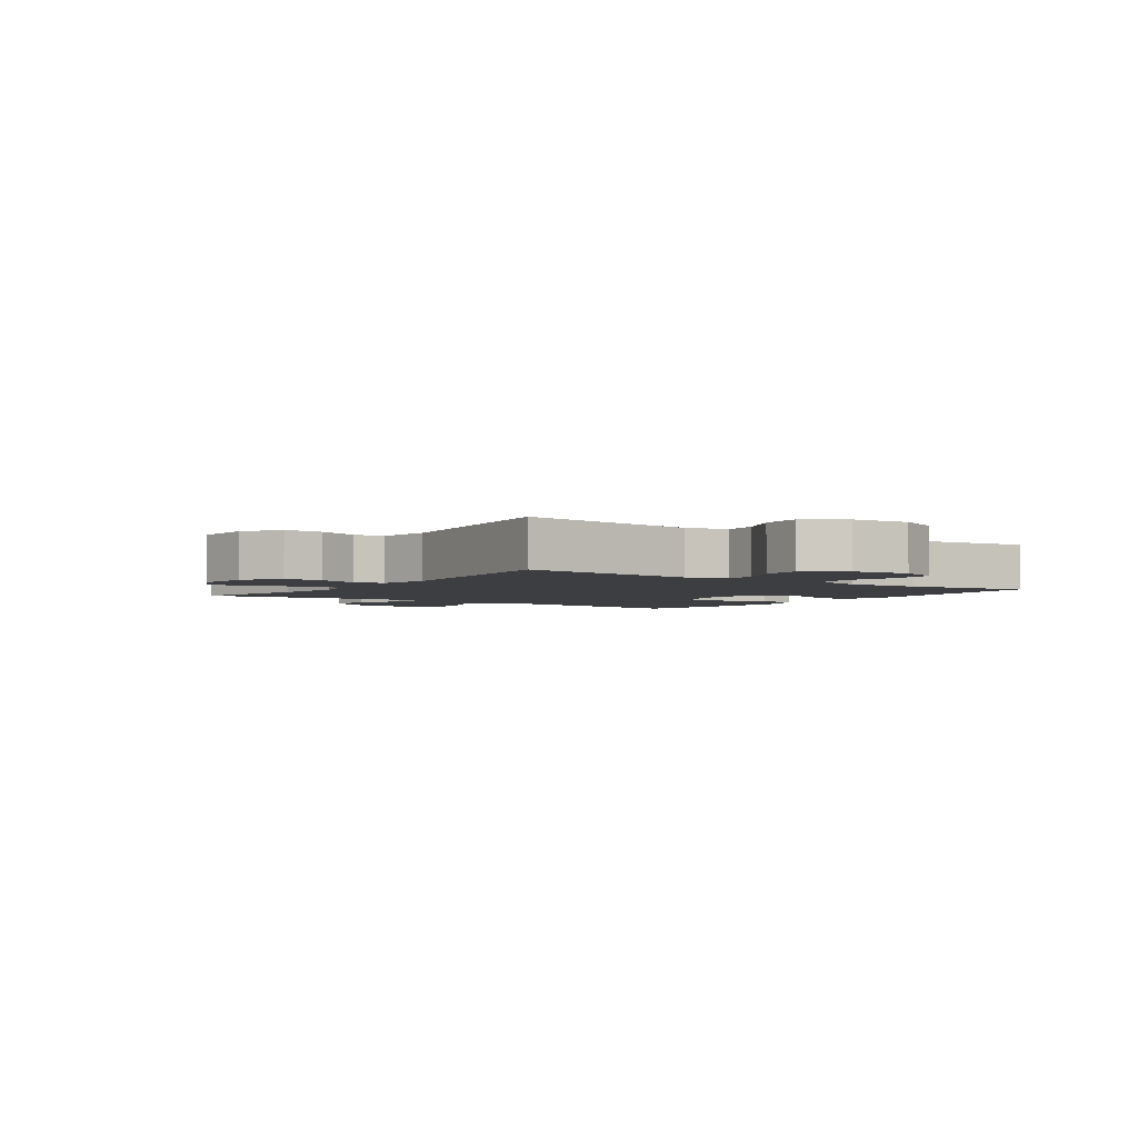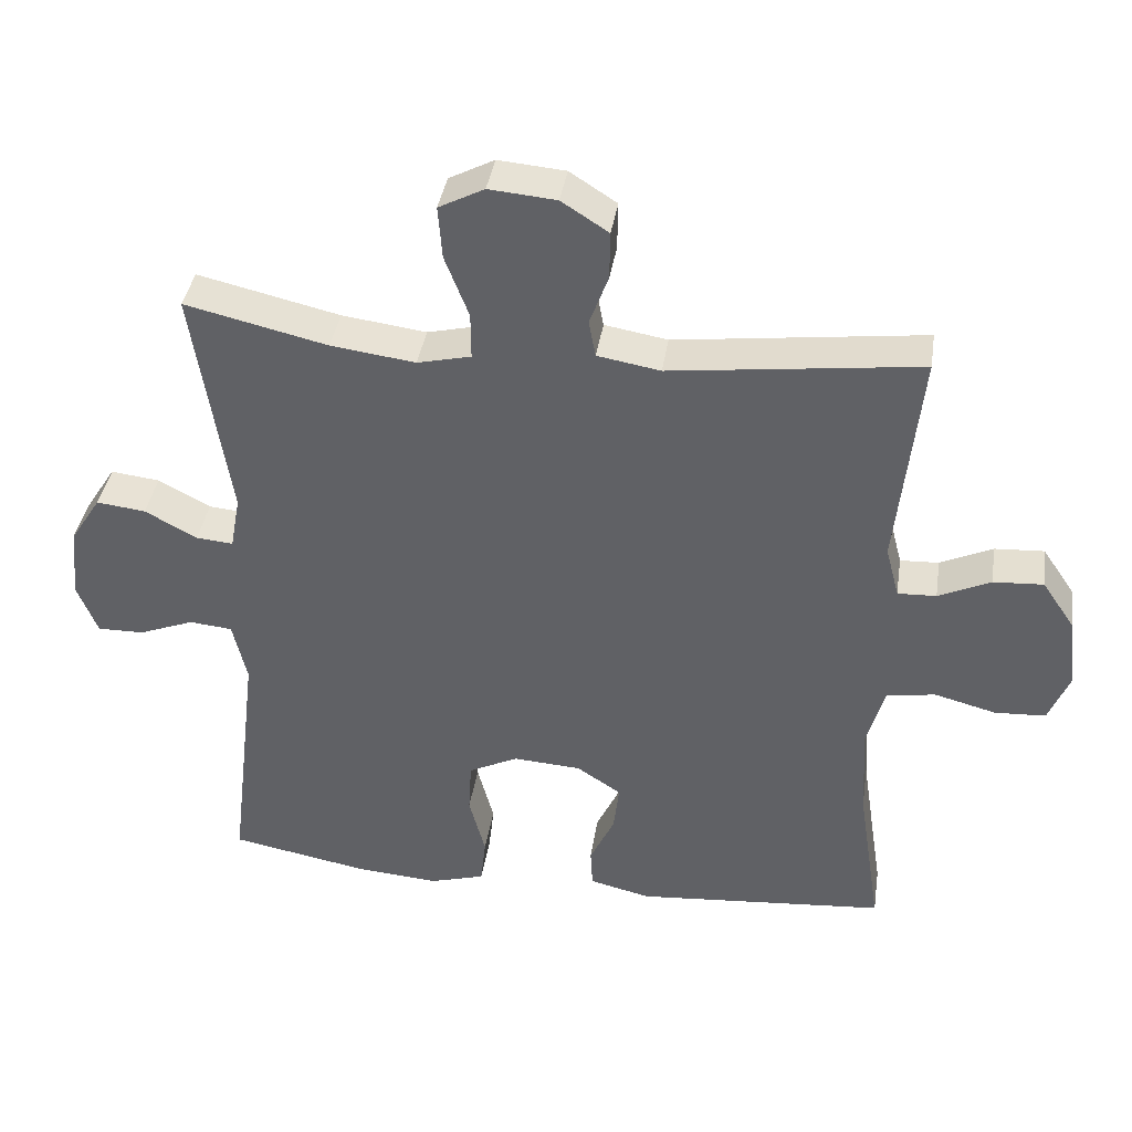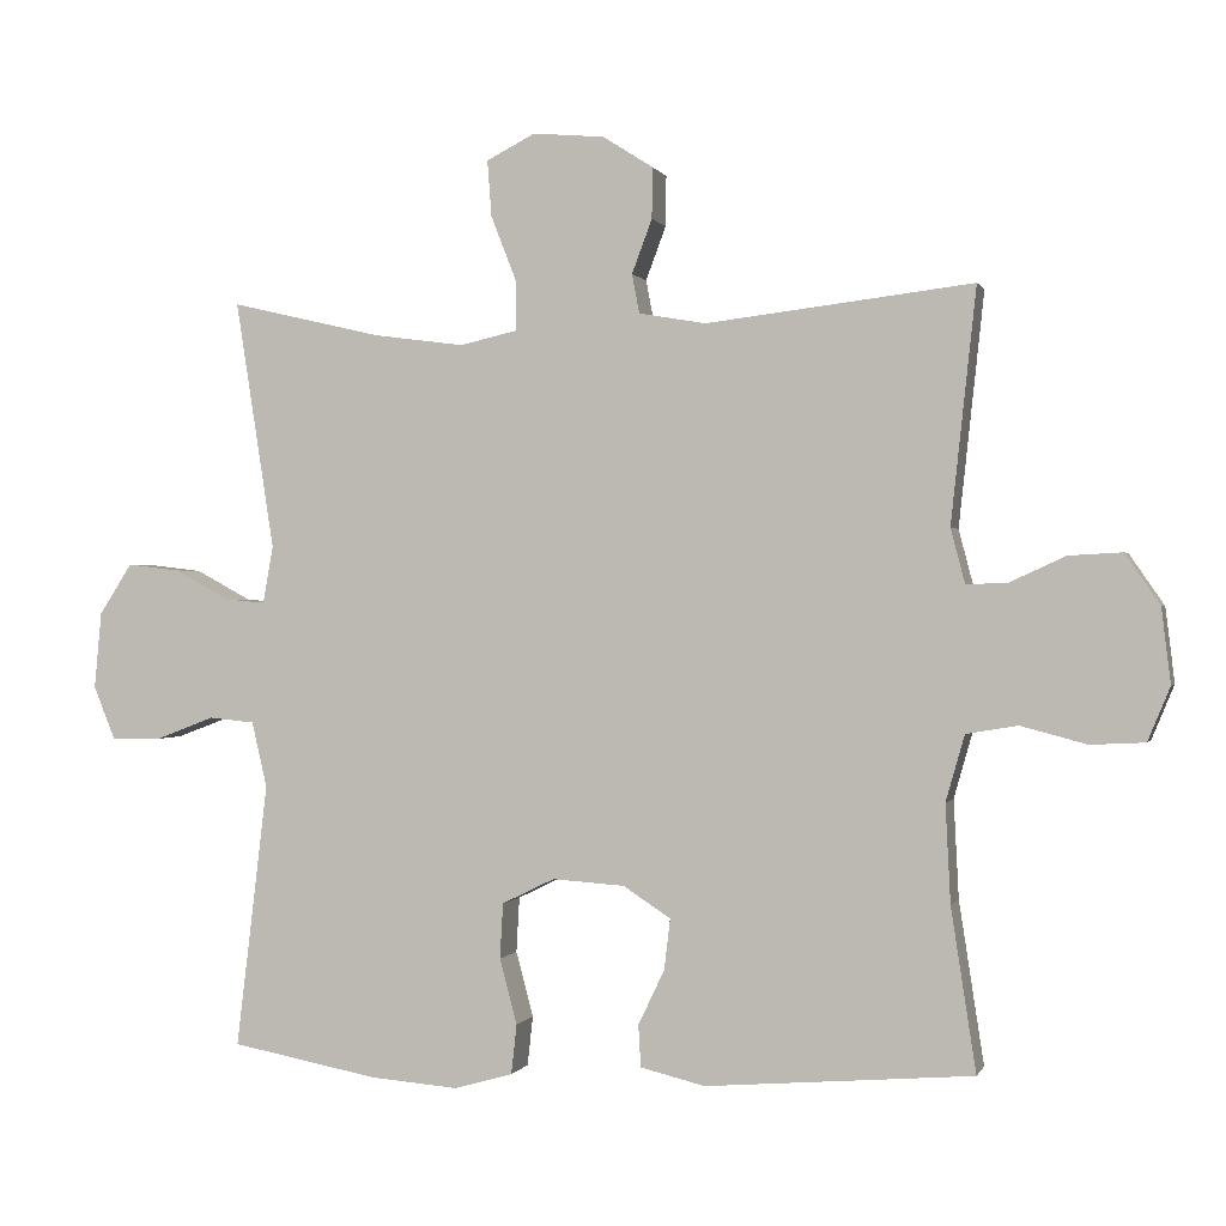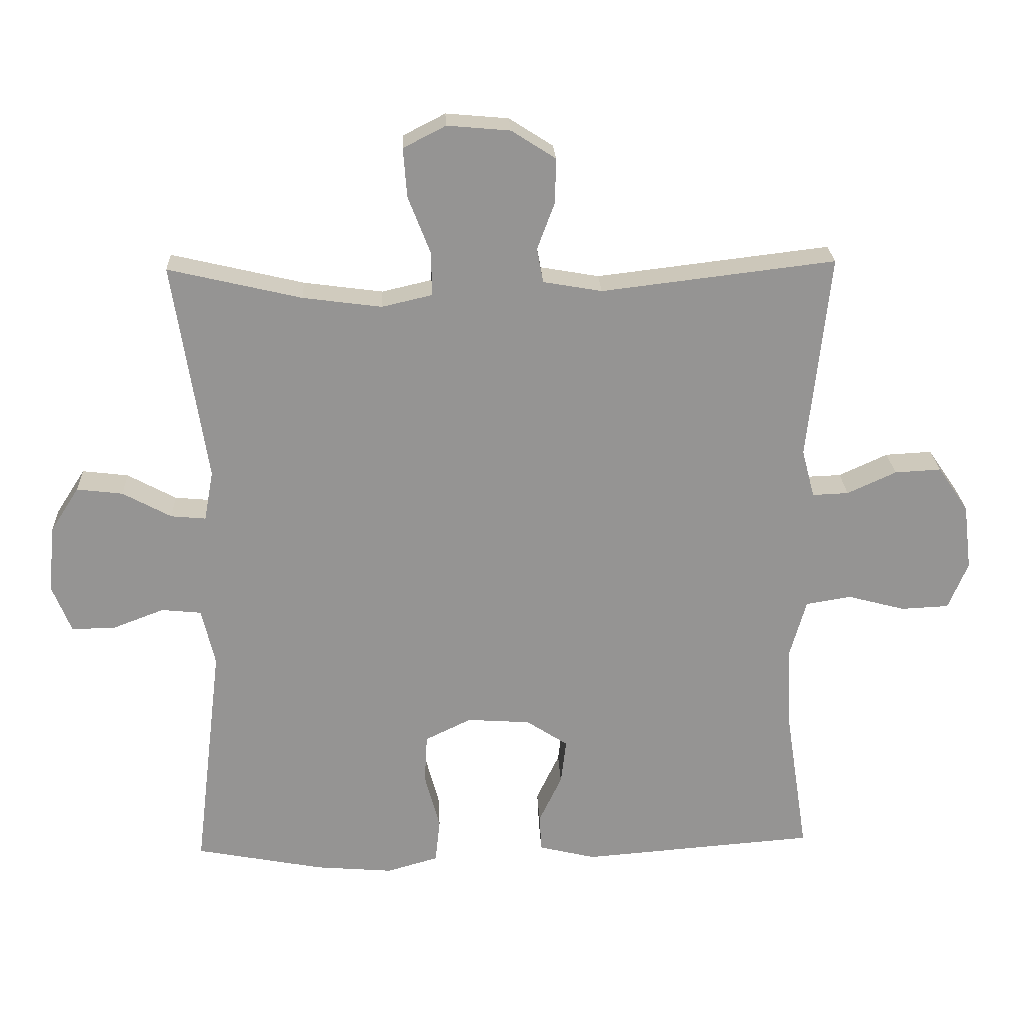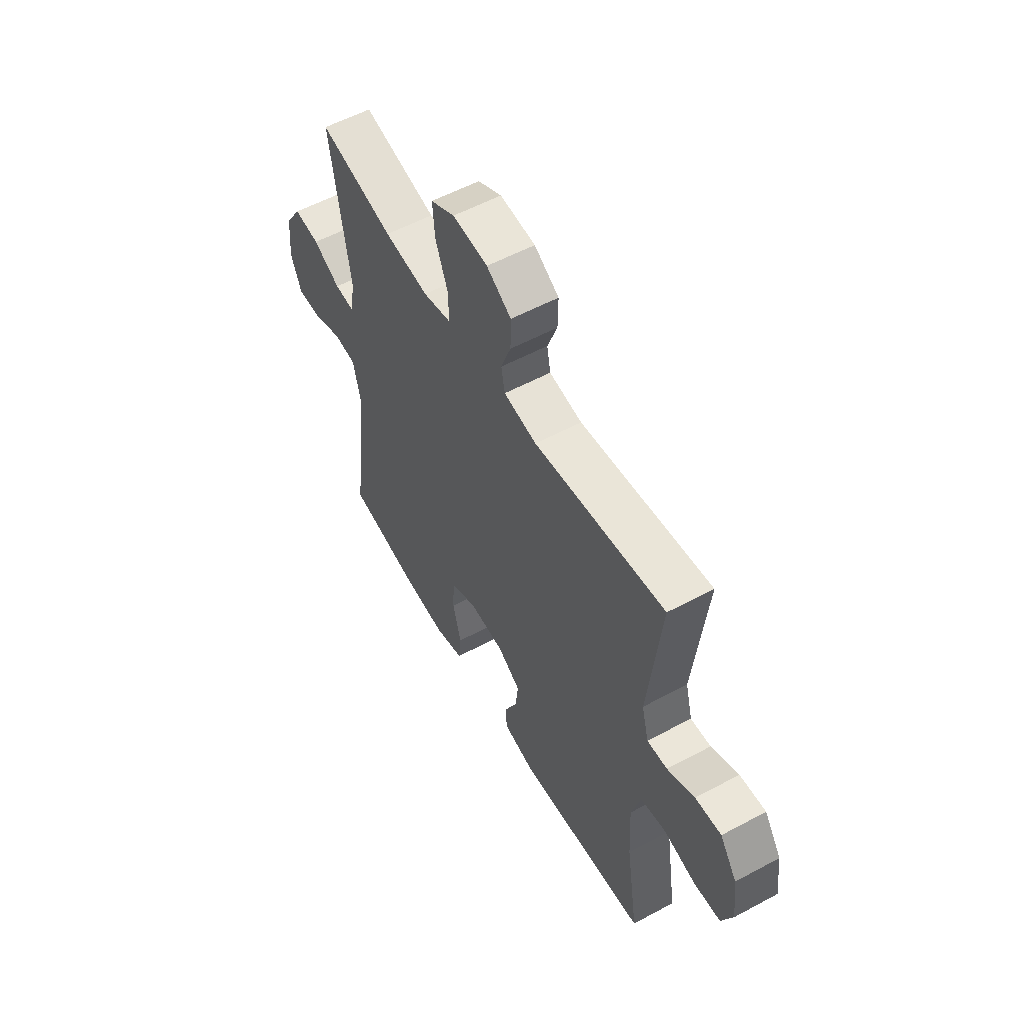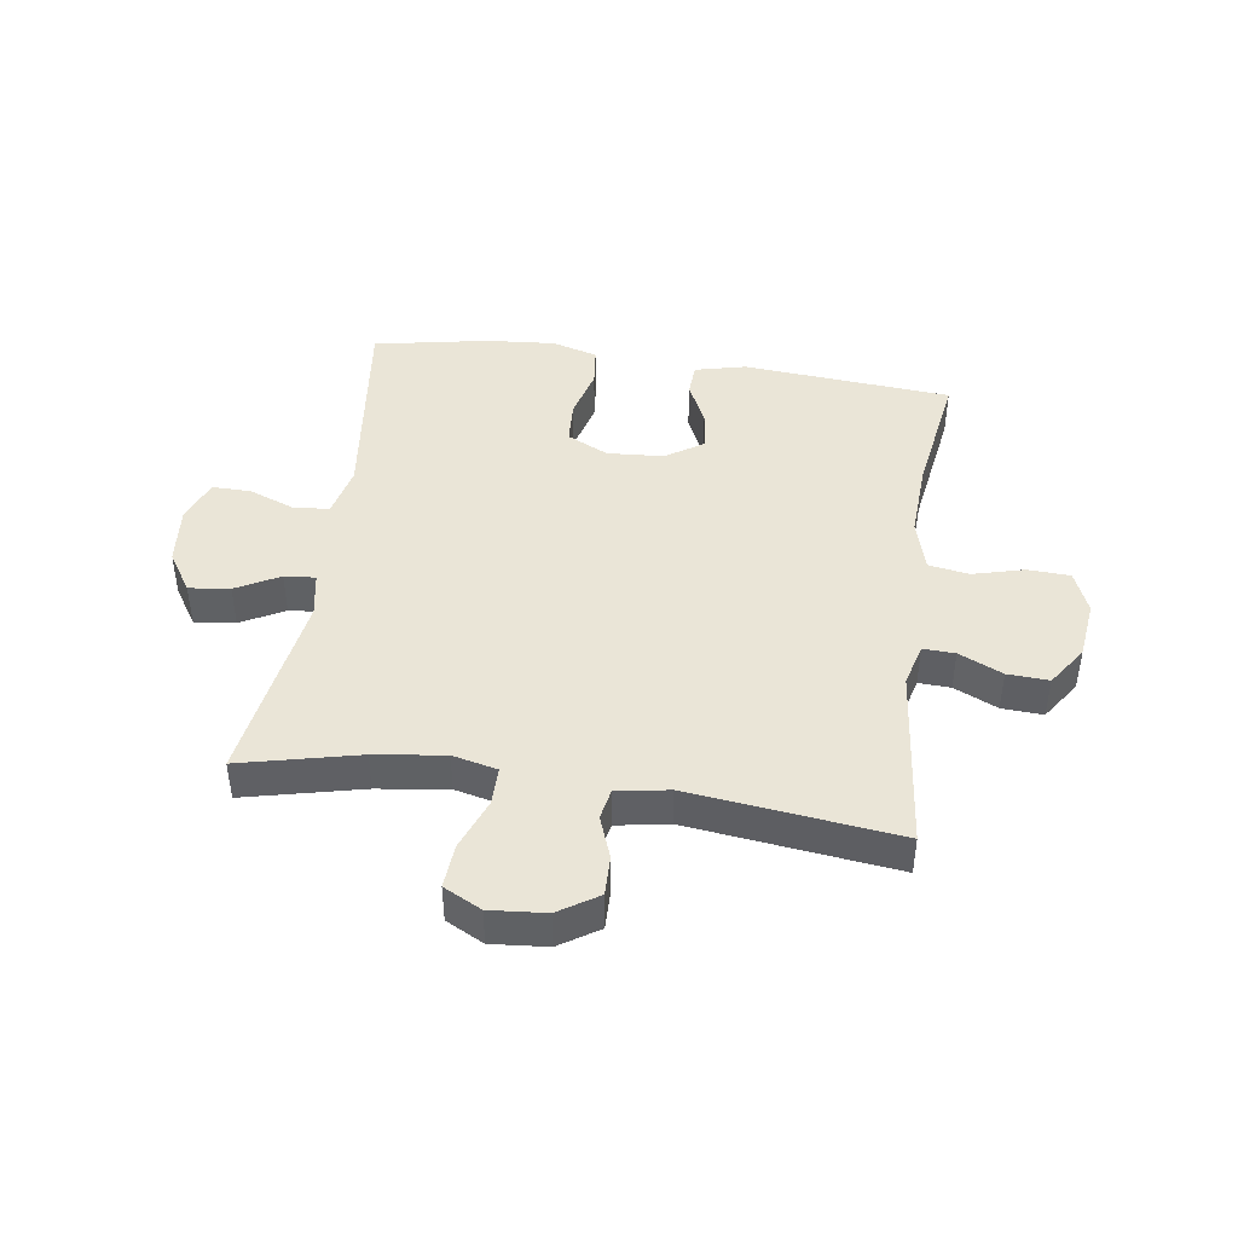
<metadata>
{"format":"obj","ext":"obj","renderer":"f3d","projection":"perspective","resolution":1024,"background":"white","views":[{"elev":-3.3,"azim":54.5,"up":"+Y"},{"elev":38.5,"azim":8.6,"up":"+Z"},{"elev":0.2,"azim":14.9,"up":"+Z"},{"elev":23.1,"azim":-2.4,"up":"+Z"},{"elev":56.1,"azim":60.6,"up":"+Z"},{"elev":44.3,"azim":8.2,"up":"+Y"}]}
</metadata>
<code>
o path1536_path1536.001
v -0.4547 0.0375 0.1496
v -0.4684 0.0375 0.07403
v -0.5208 0.0375 0.07884
v -0.5941 0.0375 0.1182
v -0.6632 0.0375 0.1264
v -0.7064 0.0375 0.05925
v -0.716 0.0375 -0.04149
v -0.6873 0.0375 -0.1124
v -0.6219 0.0375 -0.1115
v -0.5441 0.0375 -0.08187
v -0.4842 0.0375 -0.08786
v -0.4641 0.0375 -0.174
v -0.5059 0.0375 -0.5238
v -0.3121 0.0375 -0.5605
v -0.1956 0.0375 -0.5699
v -0.1182 0.0375 -0.5479
v -0.1109 0.0375 -0.4819
v -0.1339 0.0375 -0.3959
v -0.1298 0.0375 -0.3228
v -0.06046 0.0375 -0.289
v 0.0348 0.0375 -0.2954
v 0.09745 0.0375 -0.3364
v 0.08946 0.0375 -0.4035
v 0.0548 0.0375 -0.4764
v 0.05799 0.0375 -0.5315
v 0.1434 0.0375 -0.5522
v 0.4958 0.0375 -0.5238
v 0.4629 0.0375 -0.3091
v 0.4562 0.0375 -0.1794
v 0.481 0.0375 -0.09181
v 0.5492 0.0375 -0.08043
v 0.636 0.0375 -0.1034
v 0.7076 0.0375 -0.09982
v 0.7371 0.0375 -0.0289
v 0.7251 0.0375 0.06989
v 0.6791 0.0375 0.137
v 0.6092 0.0375 0.1331
v 0.5357 0.0375 0.09942
v 0.4814 0.0375 0.09723
v 0.4624 0.0375 0.1694
v 0.4958 0.0375 0.4781
v 0.1445 0.0375 0.4357
v 0.05597 0.0375 0.4511
v 0.04624 0.0375 0.5026
v 0.07279 0.0375 0.5735
v 0.07377 0.0375 0.6405
v 0.0075 0.0375 0.6829
v -0.08715 0.0375 0.6912
v -0.1511 0.0375 0.6584
v -0.1455 0.0375 0.5845
v -0.1117 0.0375 0.4977
v -0.1112 0.0375 0.4329
v -0.1868 0.0375 0.4154
v -0.3057 0.0375 0.4312
v -0.5059 0.0375 0.4781
v -0.4547 -0.0375 0.1496
v -0.4684 -0.0375 0.07403
v -0.5208 -0.0375 0.07884
v -0.5941 -0.0375 0.1182
v -0.6632 -0.0375 0.1264
v -0.7064 -0.0375 0.05925
v -0.716 -0.0375 -0.04149
v -0.6873 -0.0375 -0.1124
v -0.6219 -0.0375 -0.1115
v -0.5441 -0.0375 -0.08187
v -0.4842 -0.0375 -0.08786
v -0.4641 -0.0375 -0.174
v -0.5059 -0.0375 -0.5238
v -0.3121 -0.0375 -0.5605
v -0.1956 -0.0375 -0.5699
v -0.1182 -0.0375 -0.5479
v -0.1109 -0.0375 -0.4819
v -0.1339 -0.0375 -0.3959
v -0.1298 -0.0375 -0.3228
v -0.06046 -0.0375 -0.289
v 0.0348 -0.0375 -0.2954
v 0.09745 -0.0375 -0.3364
v 0.08946 -0.0375 -0.4035
v 0.0548 -0.0375 -0.4764
v 0.05799 -0.0375 -0.5315
v 0.1434 -0.0375 -0.5522
v 0.4958 -0.0375 -0.5238
v 0.4629 -0.0375 -0.3091
v 0.4562 -0.0375 -0.1794
v 0.481 -0.0375 -0.09181
v 0.5492 -0.0375 -0.08043
v 0.636 -0.0375 -0.1034
v 0.7076 -0.0375 -0.09982
v 0.7371 -0.0375 -0.0289
v 0.7251 -0.0375 0.06989
v 0.6791 -0.0375 0.137
v 0.6092 -0.0375 0.1331
v 0.5357 -0.0375 0.09942
v 0.4814 -0.0375 0.09723
v 0.4624 -0.0375 0.1694
v 0.4958 -0.0375 0.4781
v 0.1445 -0.0375 0.4357
v 0.05597 -0.0375 0.4511
v 0.04624 -0.0375 0.5026
v 0.07279 -0.0375 0.5735
v 0.07377 -0.0375 0.6405
v 0.0075 -0.0375 0.6829
v -0.08715 -0.0375 0.6912
v -0.1511 -0.0375 0.6584
v -0.1455 -0.0375 0.5845
v -0.1117 -0.0375 0.4977
v -0.1112 -0.0375 0.4329
v -0.1868 -0.0375 0.4154
v -0.3057 -0.0375 0.4312
v -0.5059 -0.0375 0.4781
v -0.7064 0.0375 0.05925
v -0.716 0.0375 -0.04149
v -0.6873 0.0375 -0.1124
v -0.6873 0.0375 -0.1124
v -0.6632 0.0375 0.1264
v -0.6632 0.0375 0.1264
v -0.6219 0.0375 -0.1115
v -0.5941 0.0375 0.1182
v -0.5441 0.0375 -0.08187
v -0.5208 0.0375 0.07884
v -0.4842 0.0375 -0.08786
v -0.4842 0.0375 -0.08786
v -0.4684 0.0375 0.07403
v -0.4684 0.0375 0.07403
v -0.4641 0.0375 -0.174
v -0.5059 0.0375 -0.5238
v -0.5059 0.0375 -0.5238
v -0.4547 0.0375 0.1496
v -0.5059 0.0375 0.4781
v -0.5059 0.0375 0.4781
v -0.3121 0.0375 -0.5605
v -0.3057 0.0375 0.4312
v -0.1956 0.0375 -0.5699
v -0.1868 0.0375 0.4154
v -0.1182 0.0375 -0.5479
v -0.1182 0.0375 -0.5479
v -0.1112 0.0375 0.4329
v -0.1112 0.0375 0.4329
v -0.08715 0.0375 0.6912
v -0.1511 0.0375 0.6584
v -0.1511 0.0375 0.6584
v -0.1455 0.0375 0.5845
v -0.1117 0.0375 0.4977
v -0.1339 0.0375 -0.3959
v -0.1298 0.0375 -0.3228
v -0.1298 0.0375 -0.3228
v -0.1109 0.0375 -0.4819
v -0.06046 0.0375 -0.289
v 0.0075 0.0375 0.6829
v 0.0348 0.0375 -0.2954
v 0.07377 0.0375 0.6405
v 0.09745 0.0375 -0.3364
v 0.09745 0.0375 -0.3364
v 0.07279 0.0375 0.5735
v 0.04624 0.0375 0.5026
v 0.05597 0.0375 0.4511
v 0.05597 0.0375 0.4511
v 0.08946 0.0375 -0.4035
v 0.0548 0.0375 -0.4764
v 0.05799 0.0375 -0.5315
v 0.05799 0.0375 -0.5315
v 0.1445 0.0375 0.4357
v 0.1434 0.0375 -0.5522
v 0.4958 0.0375 0.4781
v 0.4958 0.0375 0.4781
v 0.4624 0.0375 0.1694
v 0.4562 0.0375 -0.1794
v 0.481 0.0375 -0.09181
v 0.481 0.0375 -0.09181
v 0.4629 0.0375 -0.3091
v 0.4814 0.0375 0.09723
v 0.4814 0.0375 0.09723
v 0.4958 0.0375 -0.5238
v 0.4958 0.0375 -0.5238
v 0.5492 0.0375 -0.08043
v 0.5357 0.0375 0.09942
v 0.6092 0.0375 0.1331
v 0.636 0.0375 -0.1034
v 0.6791 0.0375 0.137
v 0.7076 0.0375 -0.09982
v 0.7076 0.0375 -0.09982
v 0.7251 0.0375 0.06989
v 0.7371 0.0375 -0.0289
v -0.7064 -0.0375 0.05925
v -0.716 -0.0375 -0.04149
v -0.6873 -0.0375 -0.1124
v -0.6873 -0.0375 -0.1124
v -0.6632 -0.0375 0.1264
v -0.6632 -0.0375 0.1264
v -0.6219 -0.0375 -0.1115
v -0.5941 -0.0375 0.1182
v -0.5441 -0.0375 -0.08187
v -0.5208 -0.0375 0.07884
v -0.4842 -0.0375 -0.08786
v -0.4842 -0.0375 -0.08786
v -0.4684 -0.0375 0.07403
v -0.4684 -0.0375 0.07403
v -0.4641 -0.0375 -0.174
v -0.5059 -0.0375 -0.5238
v -0.5059 -0.0375 -0.5238
v -0.4547 -0.0375 0.1496
v -0.5059 -0.0375 0.4781
v -0.5059 -0.0375 0.4781
v -0.3121 -0.0375 -0.5605
v -0.3057 -0.0375 0.4312
v -0.1956 -0.0375 -0.5699
v -0.1868 -0.0375 0.4154
v -0.1182 -0.0375 -0.5479
v -0.1182 -0.0375 -0.5479
v -0.1112 -0.0375 0.4329
v -0.1112 -0.0375 0.4329
v -0.08715 -0.0375 0.6912
v -0.1511 -0.0375 0.6584
v -0.1511 -0.0375 0.6584
v -0.1455 -0.0375 0.5845
v -0.1117 -0.0375 0.4977
v -0.1339 -0.0375 -0.3959
v -0.1298 -0.0375 -0.3228
v -0.1298 -0.0375 -0.3228
v -0.1109 -0.0375 -0.4819
v -0.06046 -0.0375 -0.289
v 0.0075 -0.0375 0.6829
v 0.0348 -0.0375 -0.2954
v 0.07377 -0.0375 0.6405
v 0.09745 -0.0375 -0.3364
v 0.09745 -0.0375 -0.3364
v 0.07279 -0.0375 0.5735
v 0.04624 -0.0375 0.5026
v 0.05597 -0.0375 0.4511
v 0.05597 -0.0375 0.4511
v 0.08946 -0.0375 -0.4035
v 0.0548 -0.0375 -0.4764
v 0.05799 -0.0375 -0.5315
v 0.05799 -0.0375 -0.5315
v 0.1445 -0.0375 0.4357
v 0.1434 -0.0375 -0.5522
v 0.4958 -0.0375 0.4781
v 0.4958 -0.0375 0.4781
v 0.4624 -0.0375 0.1694
v 0.4562 -0.0375 -0.1794
v 0.481 -0.0375 -0.09181
v 0.481 -0.0375 -0.09181
v 0.4629 -0.0375 -0.3091
v 0.4814 -0.0375 0.09723
v 0.4814 -0.0375 0.09723
v 0.4958 -0.0375 -0.5238
v 0.4958 -0.0375 -0.5238
v 0.5492 -0.0375 -0.08043
v 0.5357 -0.0375 0.09942
v 0.6092 -0.0375 0.1331
v 0.636 -0.0375 -0.1034
v 0.6791 -0.0375 0.137
v 0.7076 -0.0375 -0.09982
v 0.7076 -0.0375 -0.09982
v 0.7251 -0.0375 0.06989
v 0.7371 -0.0375 -0.0289
f 190 185 186
f 201 205 202
f 244 223 241
f 184 192 191
f 236 231 232
f 243 231 236
f 221 201 196
f 224 222 227
f 252 250 255
f 218 198 217
f 228 210 229
f 225 231 243
f 248 244 241
f 194 198 218
f 221 194 218
f 255 251 256
f 204 198 199
f 243 236 246
f 213 215 212
f 212 215 222
f 192 185 190
f 239 223 244
f 235 239 237
f 207 201 221
f 210 221 229
f 241 223 240
f 193 192 194
f 236 232 233
f 205 201 207
f 206 217 204
f 229 223 235
f 193 194 196
f 249 244 248
f 196 194 221
f 204 217 198
f 210 207 221
f 240 225 243
f 251 255 248
f 220 206 208
f 188 184 191
f 216 227 215
f 229 221 223
f 222 215 227
f 228 216 210
f 217 206 220
f 191 192 193
f 185 192 184
f 256 251 253
f 223 225 240
f 249 248 250
f 235 223 239
f 227 216 228
f 250 248 255
f 6 7 62 61
f 7 114 187 62
f 116 6 61 189
f 8 9 64 63
f 4 5 60 59
f 9 10 65 64
f 3 4 59 58
f 10 122 195 65
f 124 3 58 197
f 11 12 67 66
f 12 127 200 67
f 1 2 57 56
f 130 1 56 203
f 13 14 69 68
f 54 55 110 109
f 14 15 70 69
f 53 54 109 108
f 15 136 209 70
f 138 53 108 211
f 48 141 214 103
f 49 50 105 104
f 50 51 106 105
f 18 146 219 73
f 17 18 73 72
f 16 17 72 71
f 19 20 75 74
f 51 52 107 106
f 47 48 103 102
f 20 21 76 75
f 46 47 102 101
f 21 153 226 76
f 45 46 101 100
f 44 45 100 99
f 157 44 99 230
f 23 24 79 78
f 24 161 234 79
f 42 43 98 97
f 25 26 81 80
f 22 23 78 77
f 165 42 97 238
f 40 41 96 95
f 29 169 242 84
f 28 29 84 83
f 172 40 95 245
f 174 28 83 247
f 26 27 82 81
f 30 31 86 85
f 38 39 94 93
f 37 38 93 92
f 31 32 87 86
f 36 37 92 91
f 32 181 254 87
f 35 36 91 90
f 34 35 90 89
f 33 34 89 88
f 117 113 112
f 128 129 132
f 171 168 150
f 111 118 119
f 163 159 158
f 170 163 158
f 148 123 128
f 151 154 149
f 179 182 177
f 145 144 125
f 155 156 137
f 152 170 158
f 175 168 171
f 121 145 125
f 148 145 121
f 182 183 178
f 131 126 125
f 170 173 163
f 140 139 142
f 139 149 142
f 119 117 112
f 166 171 150
f 162 164 166
f 134 148 128
f 137 156 148
f 168 167 150
f 120 121 119
f 163 160 159
f 132 134 128
f 133 131 144
f 156 162 150
f 120 123 121
f 176 175 171
f 123 148 121
f 131 125 144
f 137 148 134
f 167 170 152
f 178 175 182
f 147 135 133
f 115 118 111
f 143 142 154
f 156 150 148
f 149 154 142
f 155 137 143
f 144 147 133
f 118 120 119
f 112 111 119
f 183 180 178
f 150 167 152
f 176 177 175
f 162 166 150
f 154 155 143
f 177 182 175

</code>
